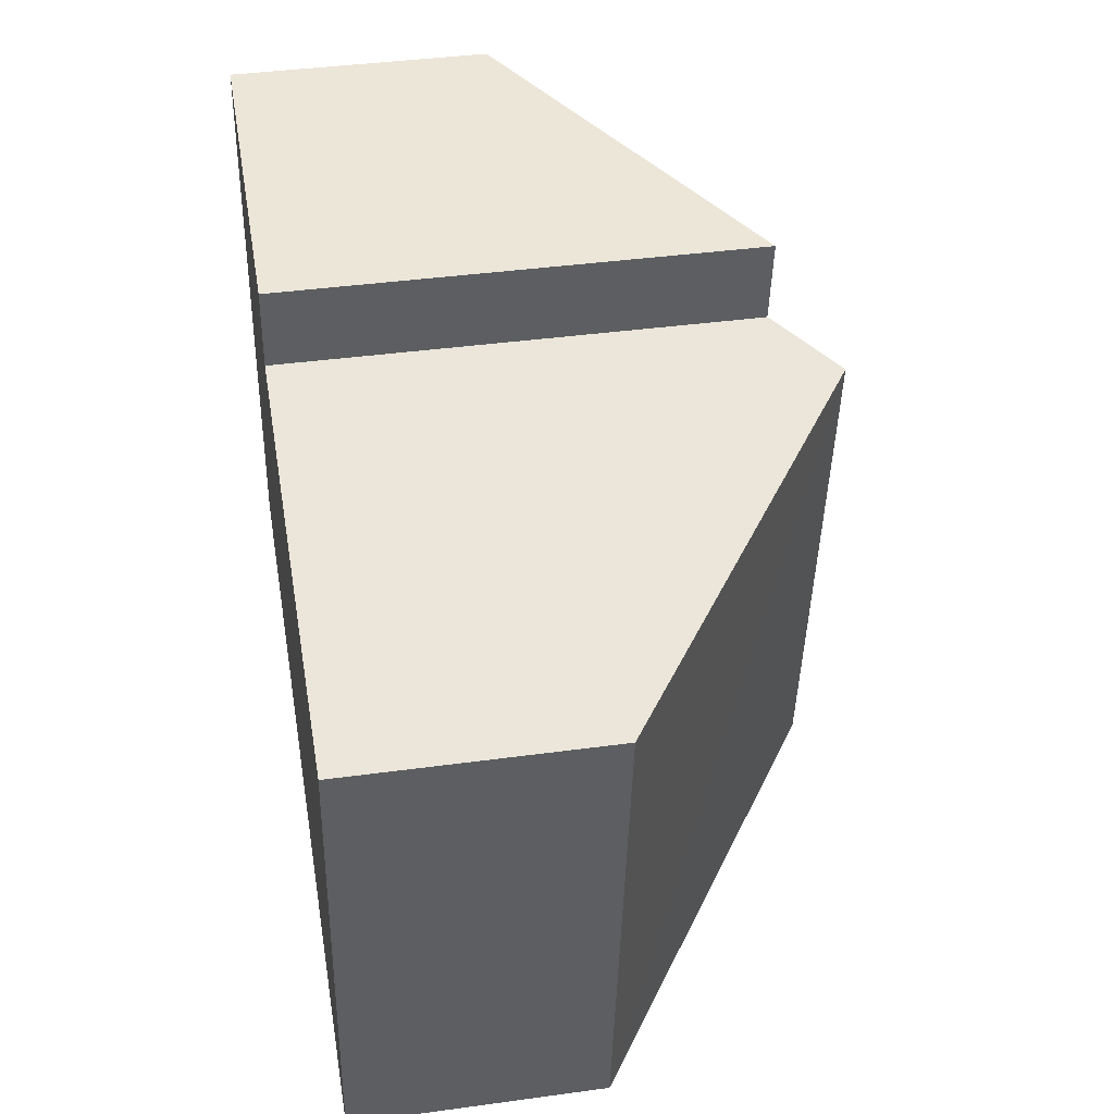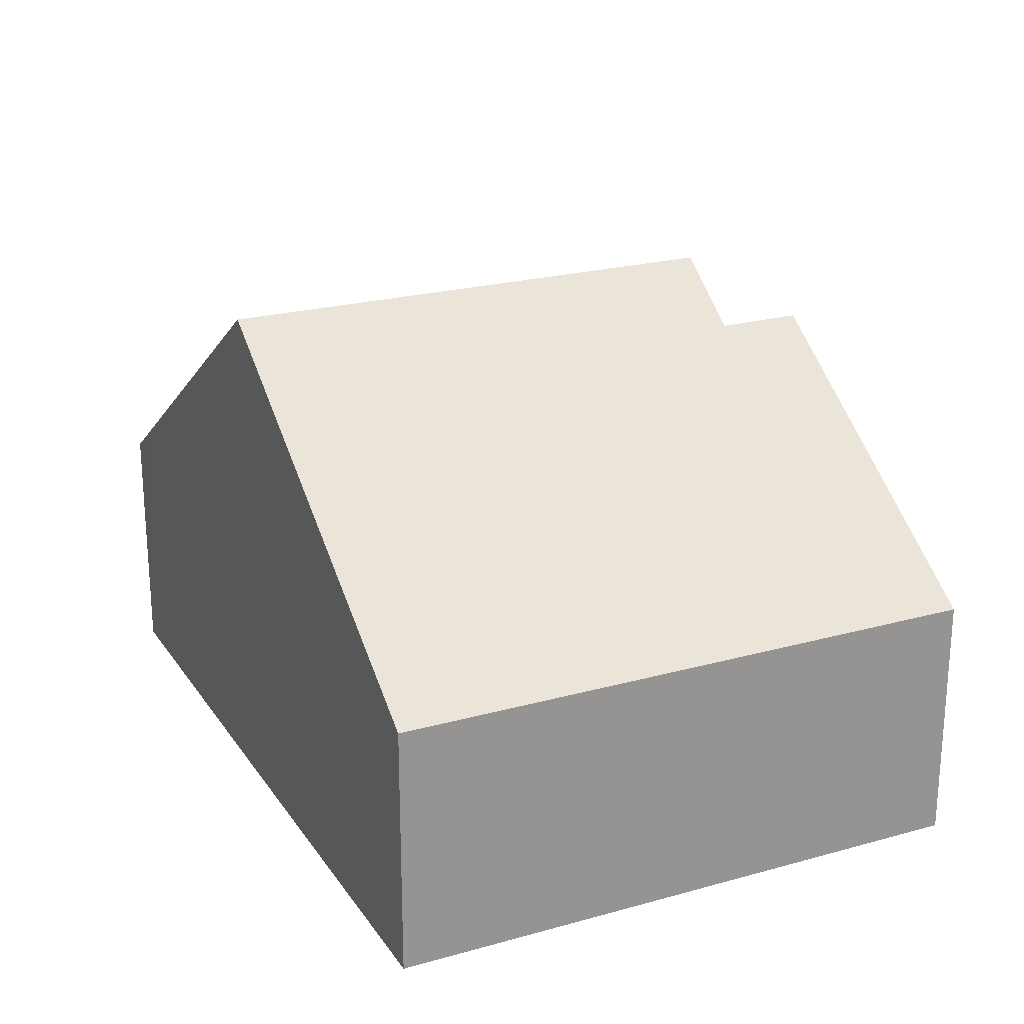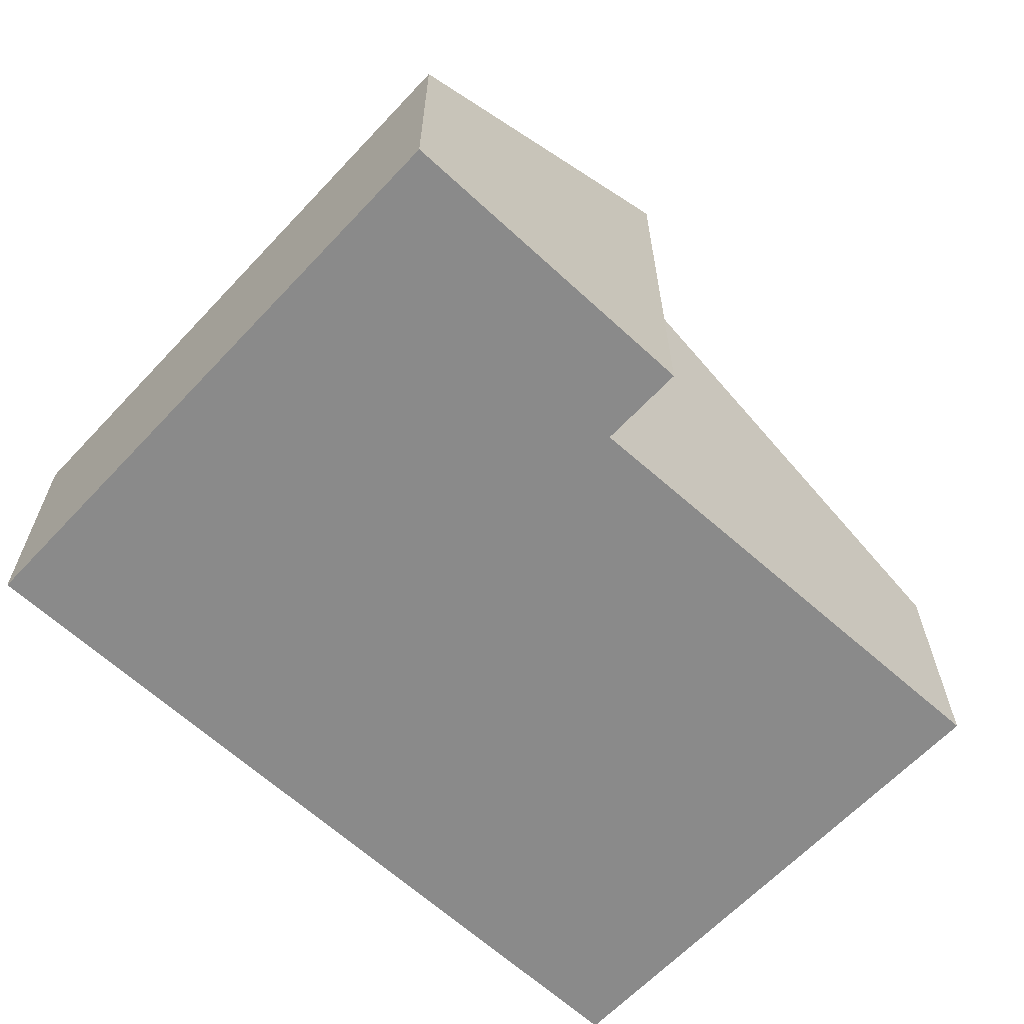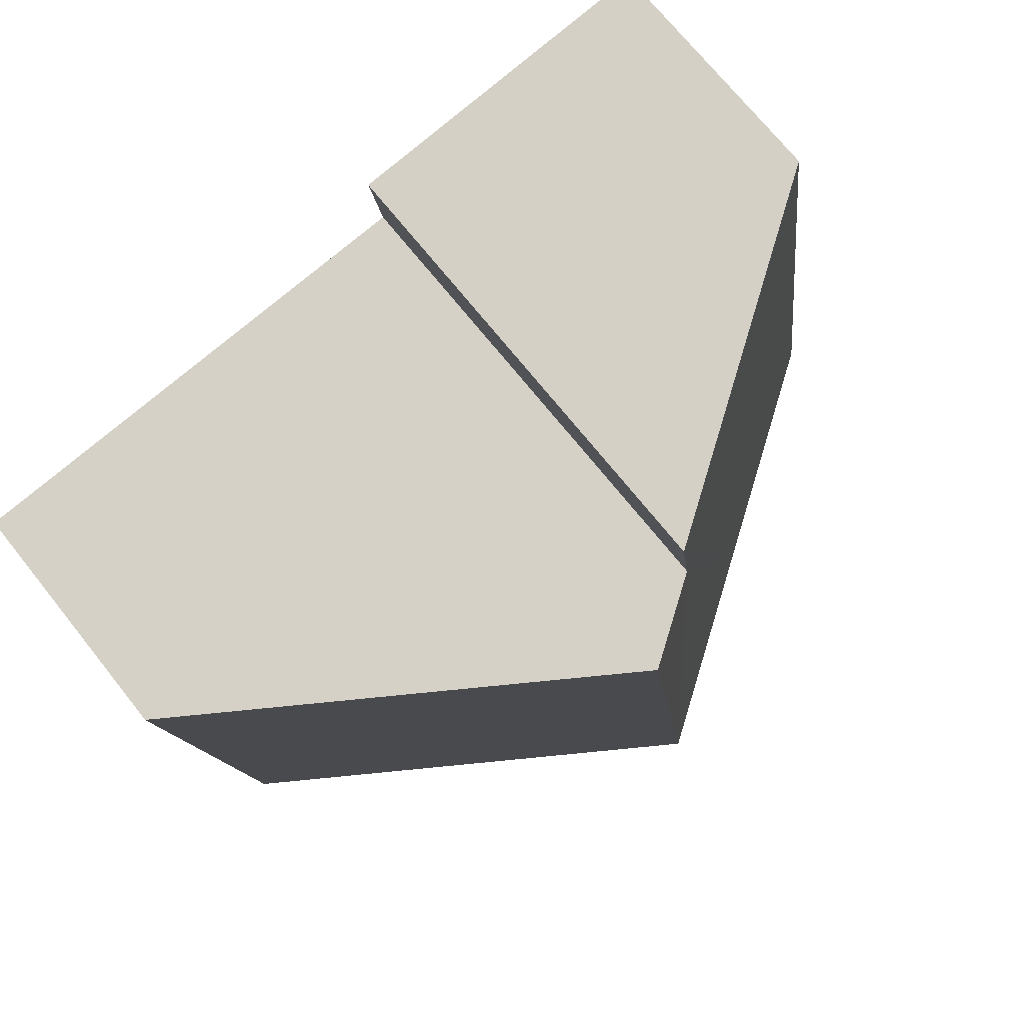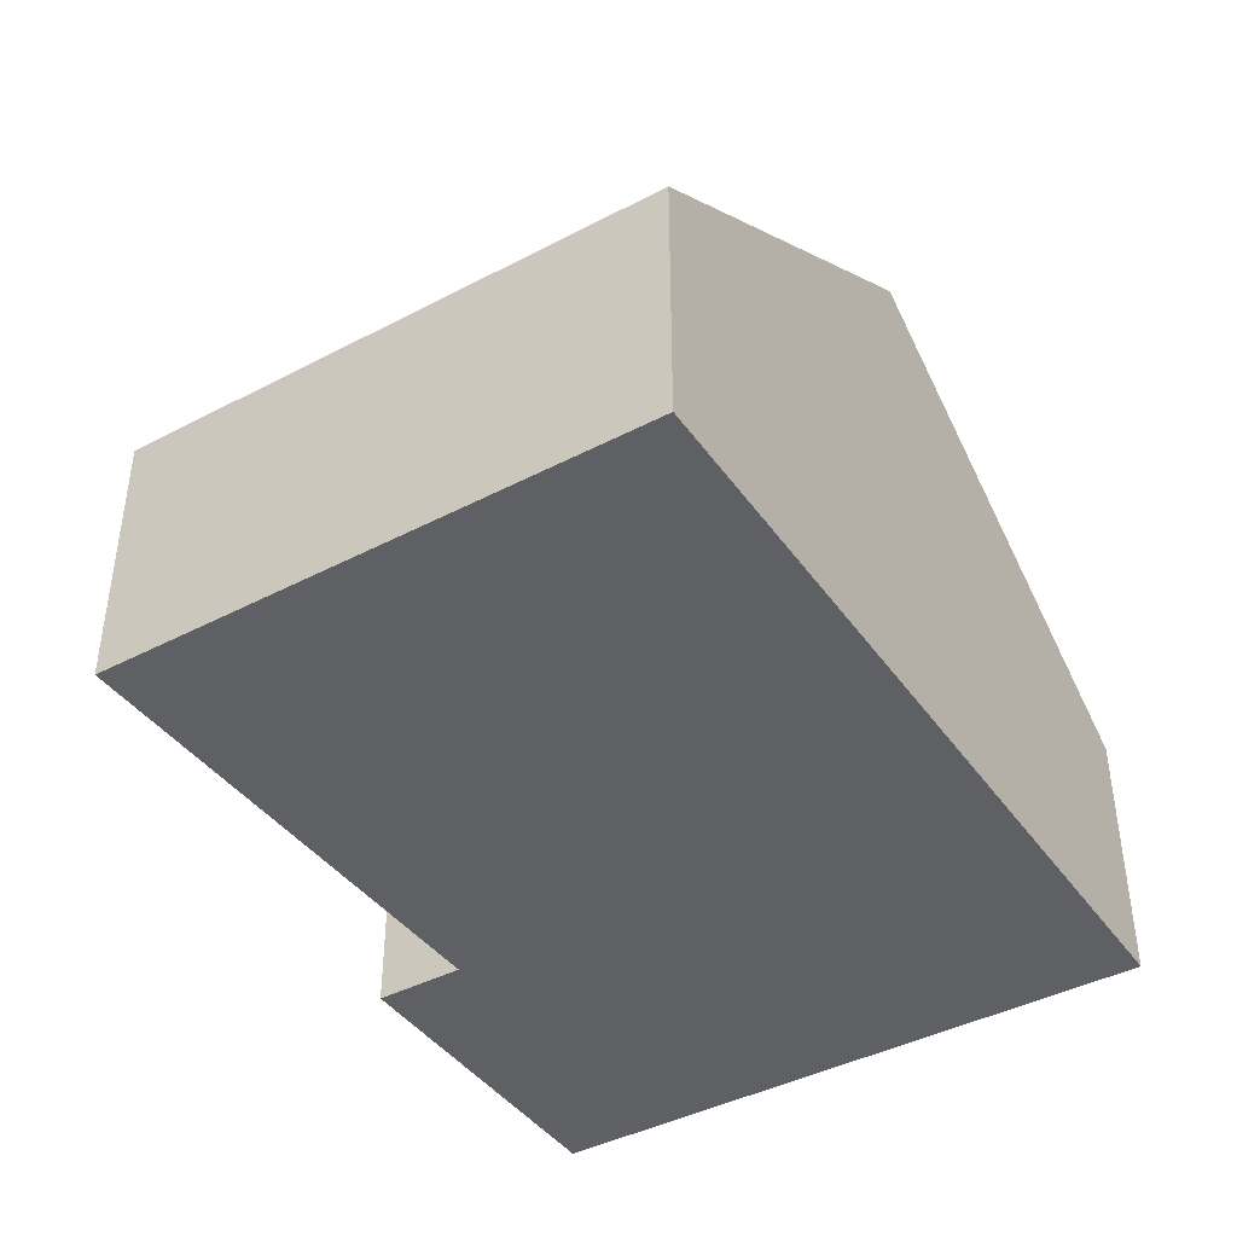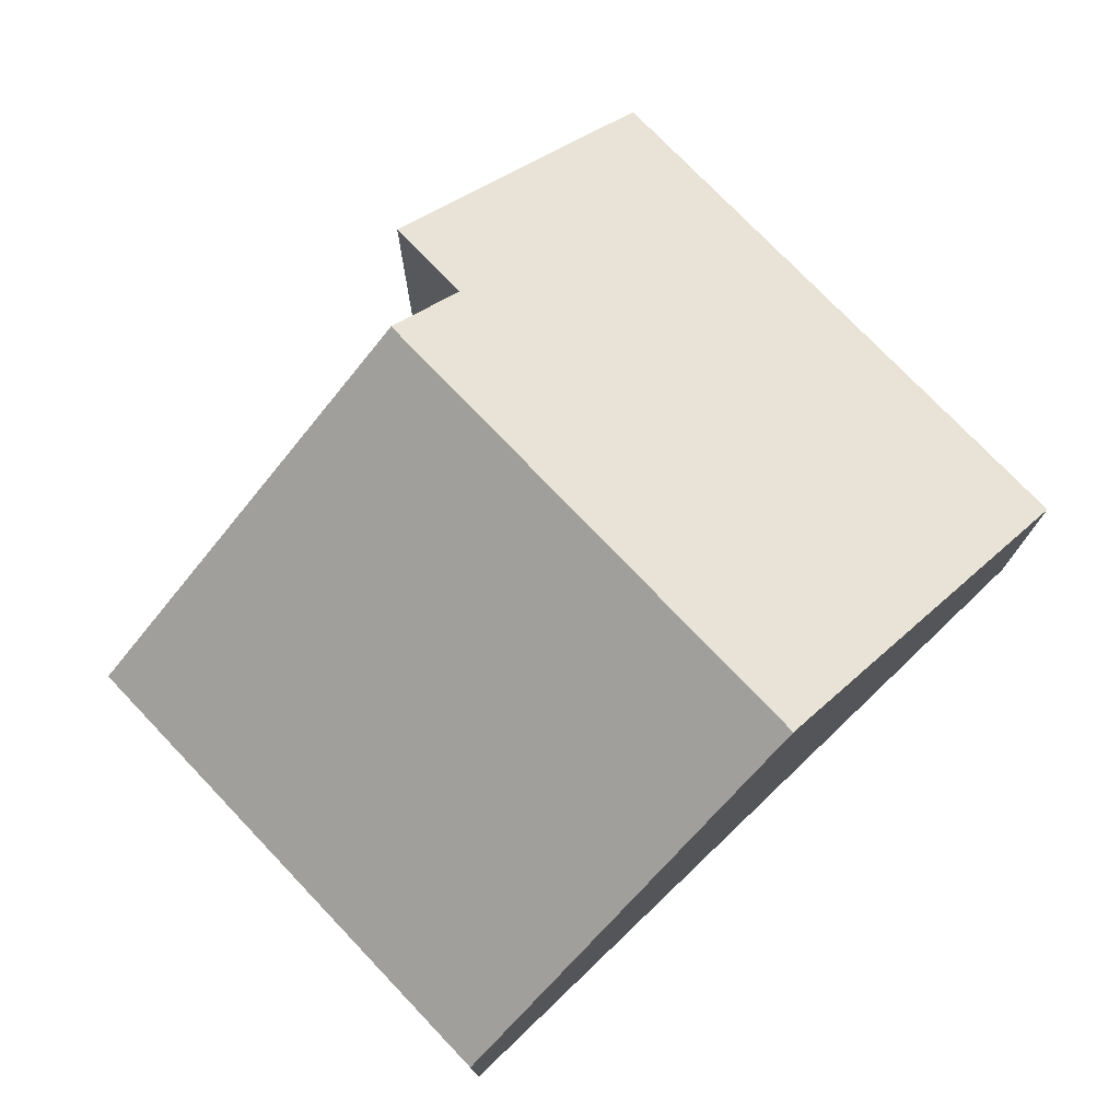
<metadata>
{"format":"obj","ext":"obj","renderer":"f3d","projection":"perspective","resolution":1024,"background":"white","views":[{"elev":39.9,"azim":80.4,"up":"+Z"},{"elev":22.7,"azim":-107.6,"up":"+Y"},{"elev":-63.4,"azim":-35.2,"up":"+Y"},{"elev":71.7,"azim":141.4,"up":"+Z"},{"elev":-42.1,"azim":130.1,"up":"+Y"},{"elev":75.8,"azim":144.2,"up":"+Y"}]}
</metadata>
<code>
v  10.46 3.29 -1.447
v  6.168 6.863 6.05
v  11.41 3.289 5.434
v  9.977 3.621 -1.38
v  5.231 6.863 -0.724
v  5.267 6.144 7.298
v  1.048 3.289 7.581
v  1.089 3.289 7.876
v  0.483 3.289 3.497
v  0 3.289 2.014e-16
v  2.762 5.176 -0.382
v  5.111 6.144 6.174
v  0 0 0
v  0.483 -2.141e-16 3.497
v  1.048 -4.642e-16 7.581
v  1.089 -4.823e-16 7.876
v  5.267 -4.469e-16 7.298
v  5.111 -3.78e-16 6.174
v  11.41 -3.327e-16 5.434
v  6.168 -3.705e-16 6.05
v  10.46 8.86e-17 -1.447
v  9.977 8.45e-17 -1.38
v  5.231 4.433e-17 -0.724
v  2.762 2.339e-17 -0.382
g defaultobject
f 1 2 3
f 2 1 4
f 2 4 5
f 6 7 8
f 7 6 9
f 9 6 10
f 10 6 11
f 11 6 12
f 11 12 5
f 5 12 2
f 13 9 10
f 9 13 14
f 9 14 7
f 7 14 15
f 7 15 8
f 8 15 16
f 8 17 6
f 17 8 16
f 12 3 2
f 3 12 18
f 3 18 19
f 19 18 20
f 17 12 6
f 12 17 18
f 3 21 1
f 21 3 19
f 21 4 1
f 4 21 5
f 5 21 22
f 5 22 23
f 5 23 11
f 11 23 10
f 10 23 24
f 10 24 13
f 19 22 21
f 22 19 23
f 23 19 20
f 23 20 24
f 24 20 18
f 24 18 17
f 24 17 16
f 24 16 13
f 13 16 14
f 14 16 15

</code>
